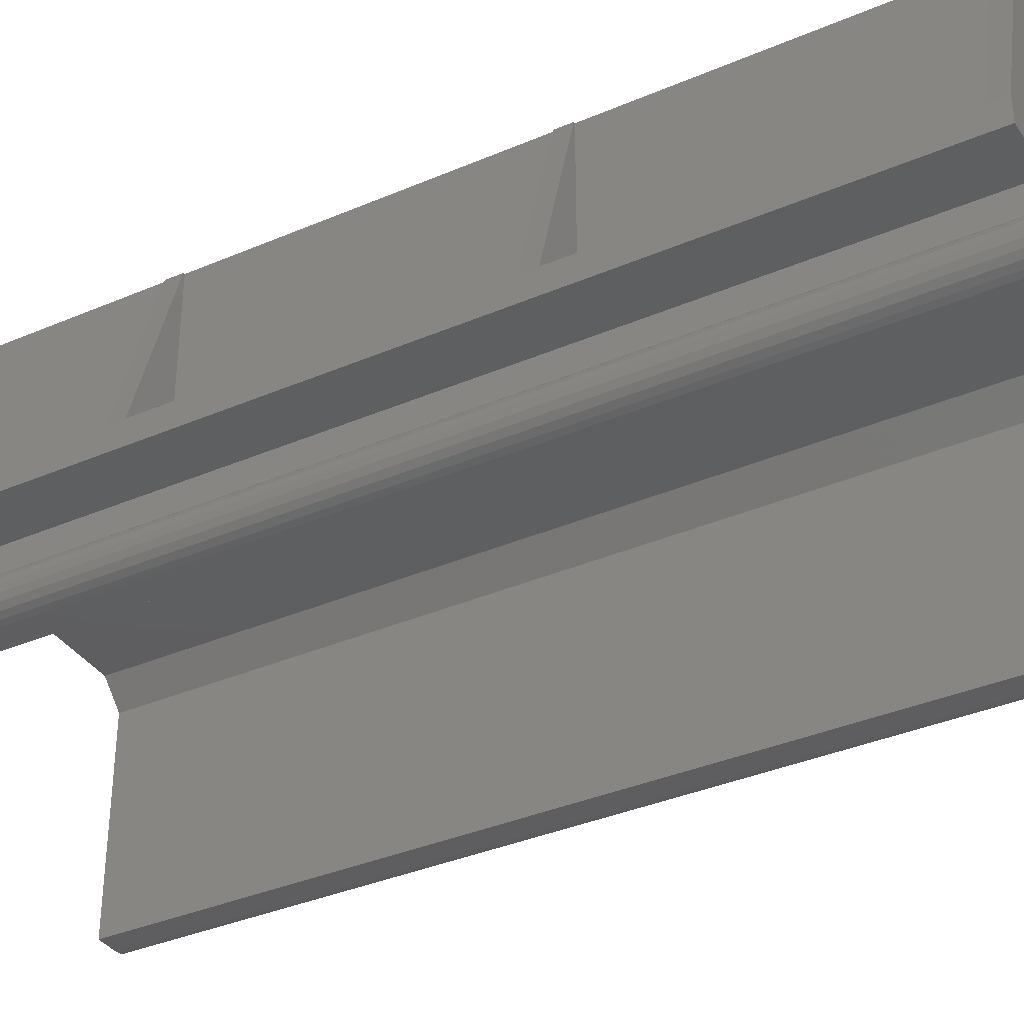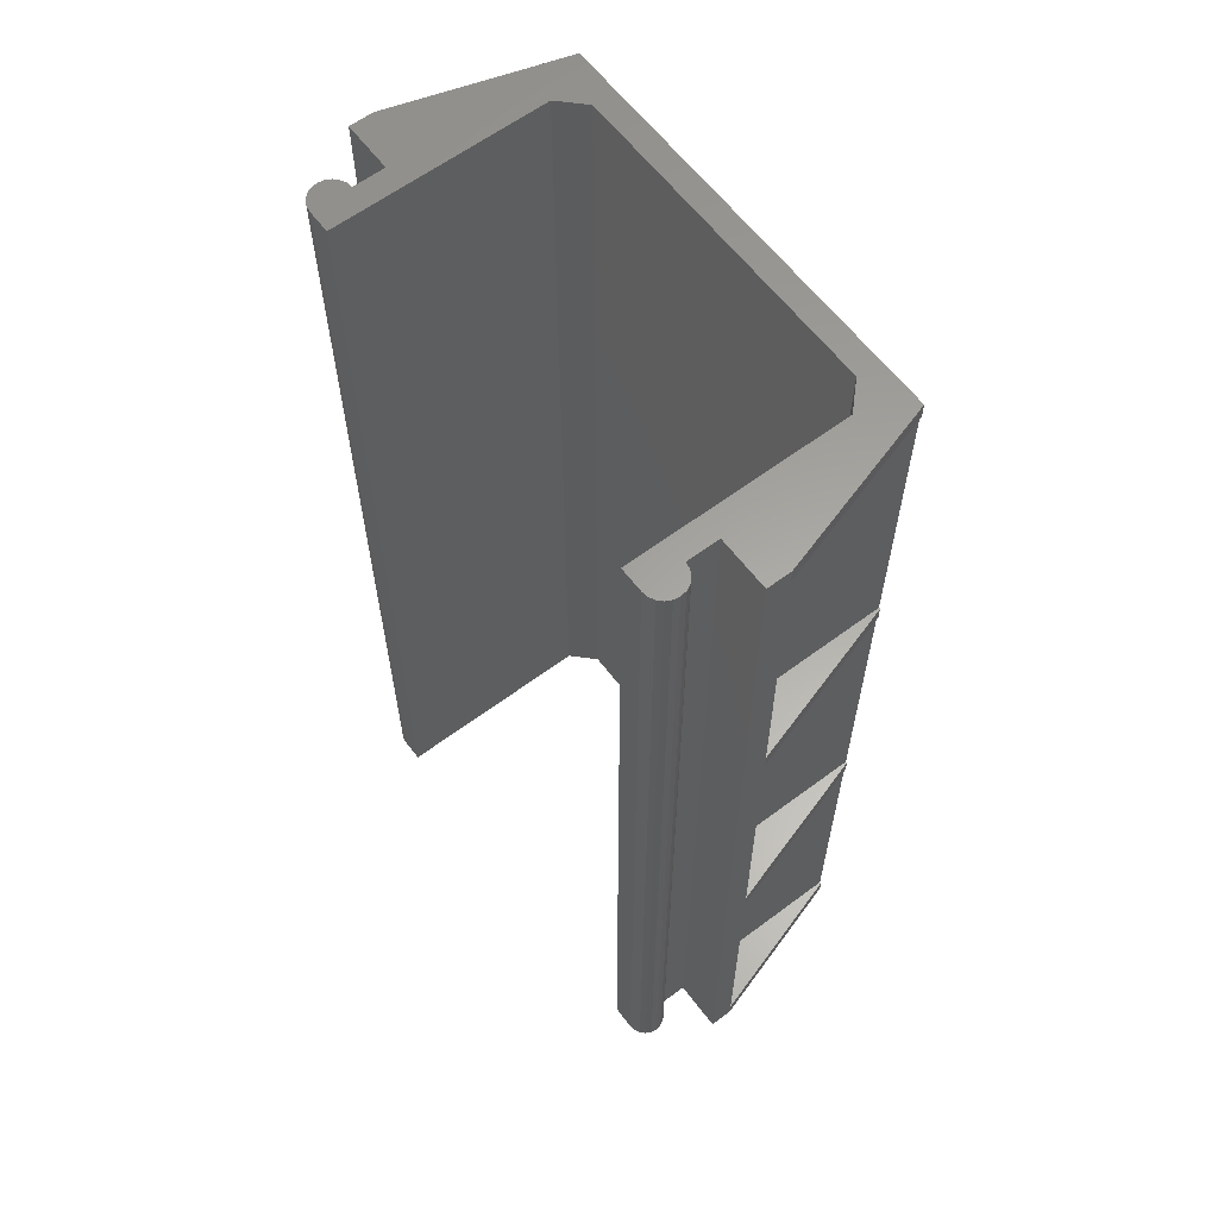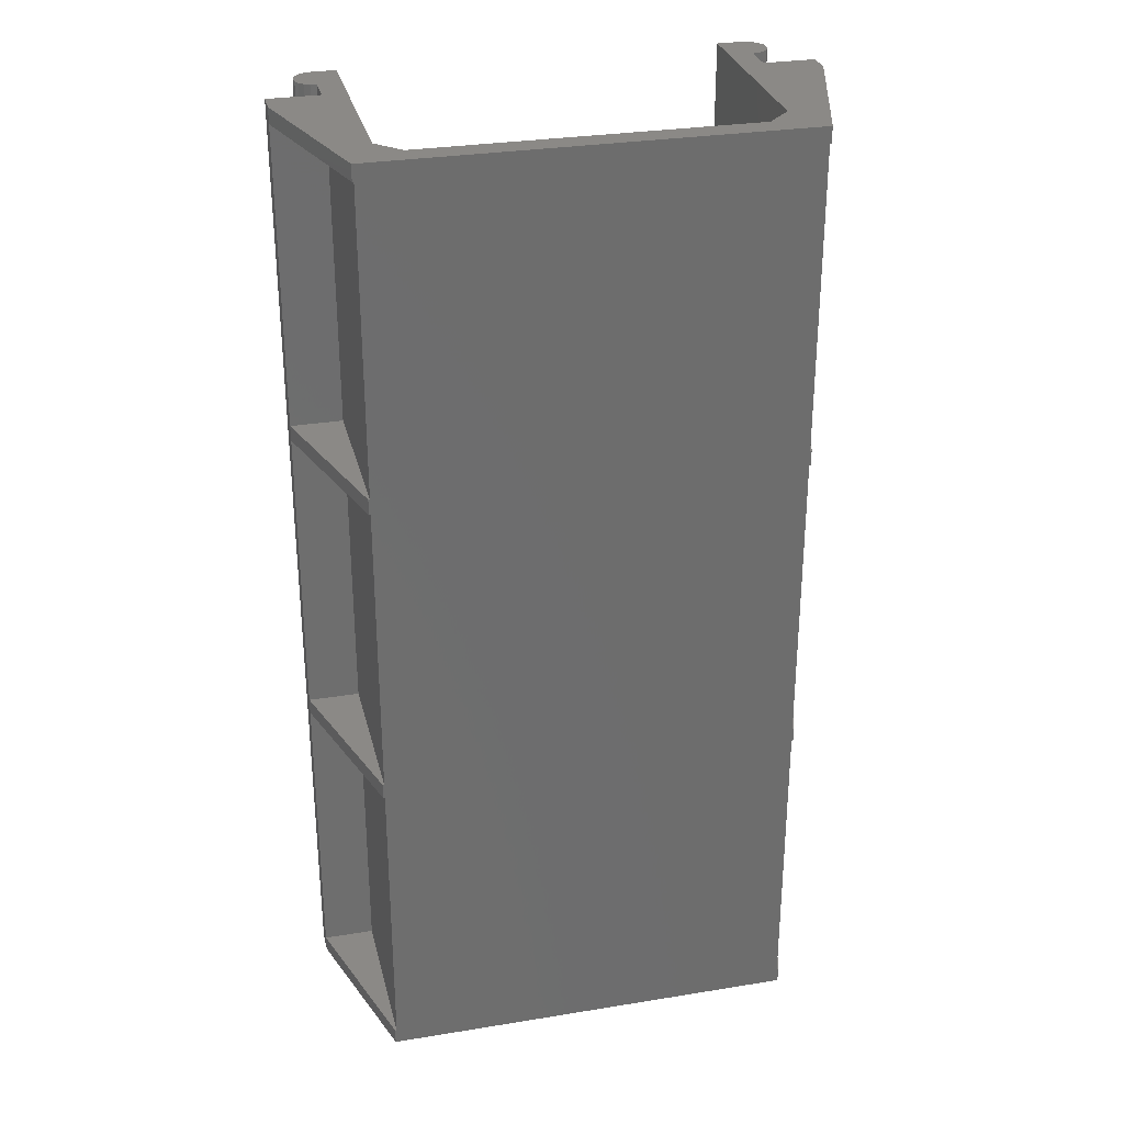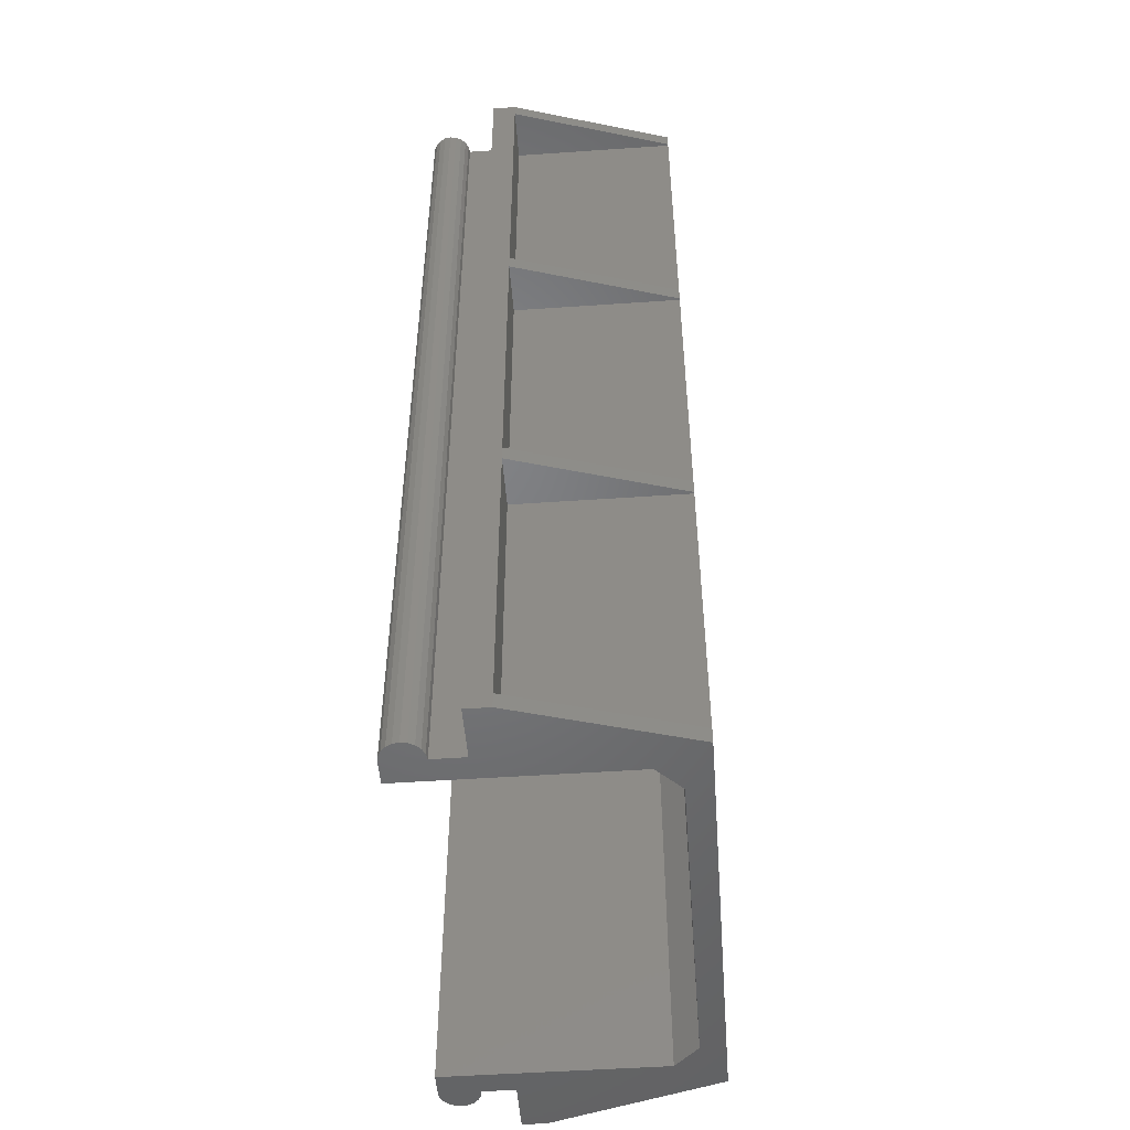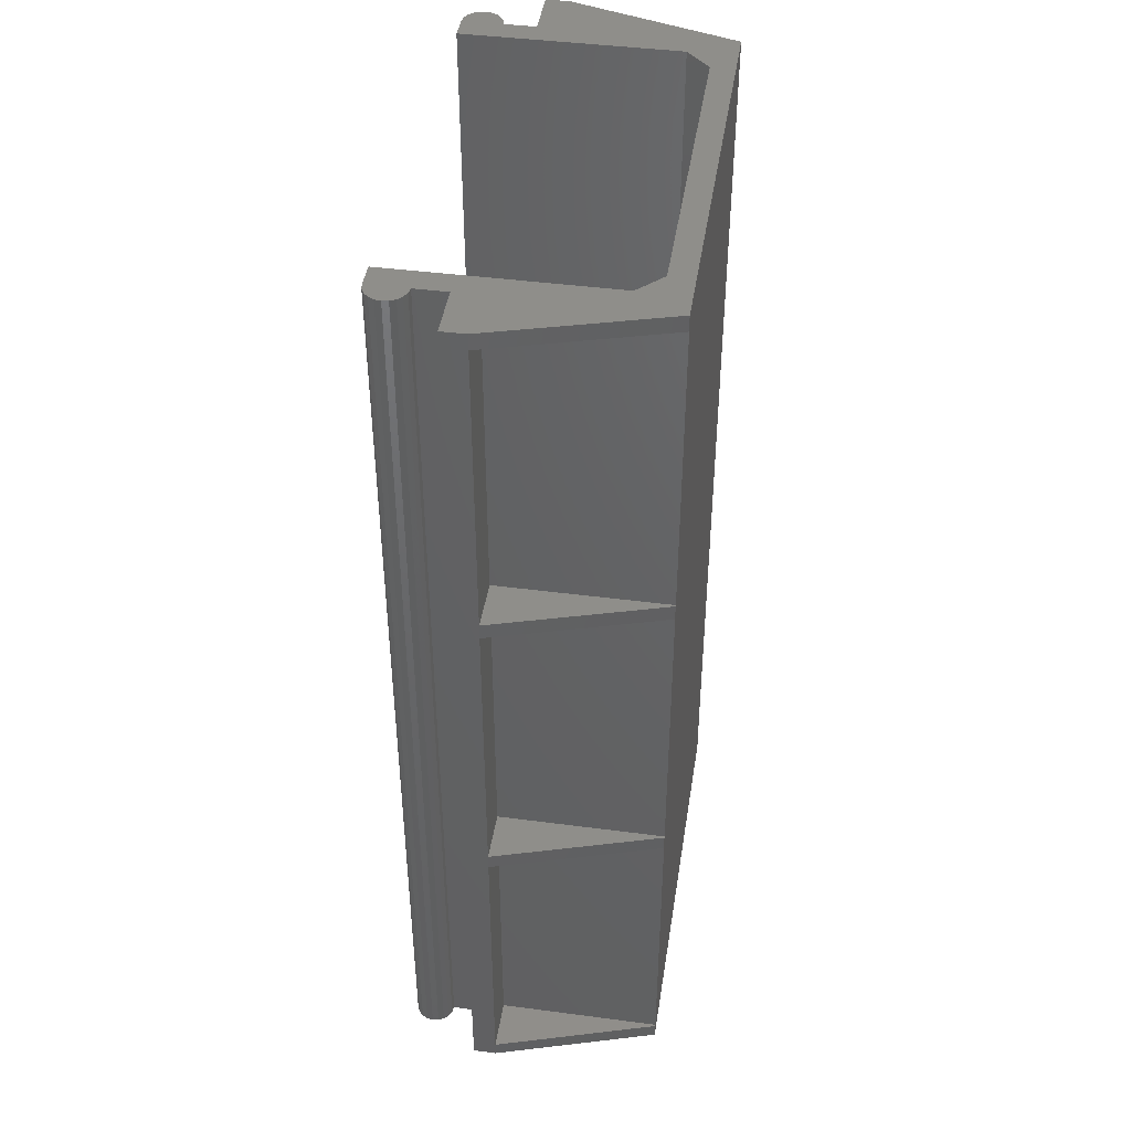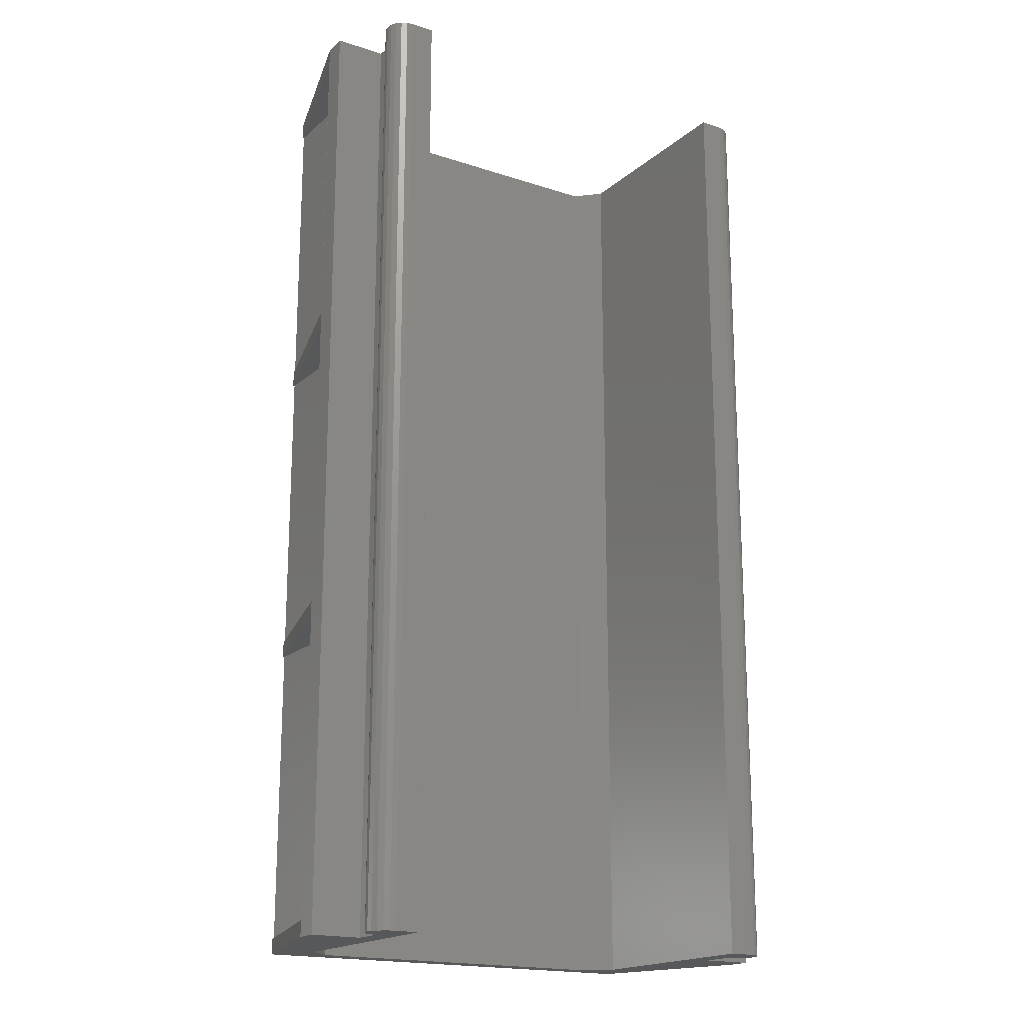
<metadata>
{"format":"stl","ext":"stl","renderer":"f3d","projection":"perspective","resolution":1024,"background":"white","views":[{"elev":-36.3,"azim":-60.7,"up":"+Z"},{"elev":61.7,"azim":-127.2,"up":"+Y"},{"elev":29.9,"azim":-13.4,"up":"+Y"},{"elev":-50.5,"azim":-85.7,"up":"+Y"},{"elev":43.3,"azim":-81.2,"up":"+Y"},{"elev":-18.3,"azim":147.7,"up":"+Y"}]}
</metadata>
<code>
# stl→obj: 132 verts, 260 faces
v -3.25 0 4.5
v -0.1 1 15
v -3.25 1 4.5
v -0.1 0 15
v 0 41 4.5
v 0 60 15
v 0 60 4.5
v 0 41 15
v 0 21 4.5
v 0 40 15
v 0 40 4.5
v 0 21 15
v 0 1 4.5
v 0 20 15
v 0 20 4.5
v 0 1 15
v 0 0 1
v 0 61 3
v 0 61 1
v 0 0 3
v -0.1 21 15
v -0.1 20 15
v -0.1 41 15
v -0.1 40 15
v 26.5 61 15
v 26.6 60 15
v 26.6 61 15
v 26.5 60 15
v 26.5 41 15
v 26.5 40 15
v 26.5 21 15
v 26.5 20 15
v -0.1 61 15
v -0.1 60 15
v 26.6 40 15
v 26.6 41 15
v 26.6 20 15
v 26.6 21 15
v 26.5 1 15
v 26.6 -1.225e-17 15
v 26.6 1 15
v 26.5 0 15
v -3.25 61 3
v -3.25 60 4.5
v -3.25 61 4.5
v -3.25 41 4.5
v -3.25 40 4.5
v -3.25 21 4.5
v -3.25 0 3
v -3.25 20 4.5
v 3 0 13.5
v 1.5 0 12
v 1.5 0 -1.5
v -0.7347 0 0.7613
v -0.3863 0 0.9388
v -1.011 0 0.4847
v -1.189 0 0.1363
v -1.25 0 -0.25
v -1.189 0 -0.6363
v -1.011 0 -0.9847
v -0.7347 0 -1.261
v -0.3863 0 -1.439
v 0 0 -1.5
v 23.5 0 13.5
v 26.5 0 13.5
v 25 0 12
v 23.5 61 13.5
v 25 61 13.5
v 25 61 12
v 26.5 61 13.5
v 3 61 13.5
v 1.5 61 12
v 1.5 61 -1.5
v -0.7347 61 0.7613
v -0.3863 61 0.9388
v -1.011 61 0.4847
v -1.189 61 0.1363
v -1.25 61 -0.25
v -1.189 61 -0.6363
v -1.011 61 -0.9847
v -0.7347 61 -1.261
v -0.3863 61 -1.439
v 0 61 -1.5
v 29.75 61 4.5
v 29.75 60 4.5
v 26.5 0 3
v 26.5 61 1
v 26.5 61 3
v 26.5 0 1
v 26.5 1 13.5
v 26.5 20 4.5
v 26.5 20 13.5
v 26.5 1 4.5
v 26.5 21 13.5
v 26.5 40 4.5
v 26.5 40 13.5
v 26.5 21 4.5
v 26.5 41 13.5
v 26.5 60 4.5
v 26.5 60 13.5
v 26.5 41 4.5
v 29.75 61 3
v 29.75 41 4.5
v 29.75 40 4.5
v 29.75 21 4.5
v 29.75 -3.98e-16 3
v 29.75 20 4.5
v 29.75 1 4.5
v 29.75 -3.98e-16 4.5
v 25 61 -1.5
v 27.23 61 0.7613
v 26.89 61 0.9388
v 27.51 61 0.4847
v 27.69 61 0.1363
v 27.75 61 -0.25
v 27.69 61 -0.6363
v 27.51 61 -0.9847
v 27.23 61 -1.261
v 26.89 61 -1.439
v 26.5 61 -1.5
v 25 1.837e-16 12
v 25 1.837e-16 -1.5
v 27.23 -8.998e-17 0.7613
v 26.89 -4.73e-17 0.9388
v 27.51 -1.238e-16 0.4847
v 27.69 -1.456e-16 0.1363
v 27.75 -1.531e-16 -0.25
v 27.69 -1.456e-16 -0.6363
v 27.51 -1.238e-16 -0.9847
v 27.23 -8.998e-17 -1.261
v 26.89 -4.73e-17 -1.439
v 26.5 0 -1.5
f 1 2 3
f 2 1 4
f 5 6 7
f 6 5 8
f 9 10 11
f 10 9 12
f 13 14 15
f 14 13 16
f 17 18 19
f 18 17 20
f 21 14 12
f 14 21 22
f 23 10 8
f 10 23 24
f 25 26 27
f 25 28 26
f 6 28 25
f 28 6 29
f 29 8 30
f 10 30 8
f 12 31 10
f 31 12 32
f 29 6 8
f 33 6 25
f 6 33 34
f 29 35 36
f 35 29 30
f 31 37 38
f 37 31 32
f 39 40 41
f 40 39 42
f 30 10 31
f 14 32 12
f 32 14 39
f 16 39 14
f 39 16 42
f 4 16 2
f 16 4 42
f 43 44 45
f 43 46 44
f 43 47 46
f 43 48 47
f 49 48 43
f 48 49 50
f 50 49 3
f 3 49 1
f 4 51 42
f 4 52 51
f 1 52 4
f 20 1 49
f 1 20 52
f 53 20 17
f 54 17 55
f 56 17 54
f 57 17 56
f 58 17 57
f 59 17 58
f 60 17 59
f 61 17 60
f 62 17 61
f 63 17 62
f 53 17 63
f 20 53 52
f 64 42 51
f 64 65 42
f 65 64 66
f 13 2 16
f 2 13 3
f 50 21 48
f 21 50 22
f 15 22 50
f 22 15 14
f 9 21 12
f 21 9 48
f 47 23 46
f 23 47 24
f 11 24 47
f 24 11 10
f 5 23 8
f 23 5 46
f 44 33 45
f 33 44 34
f 7 34 44
f 34 7 6
f 67 68 69
f 68 25 70
f 67 25 68
f 71 25 67
f 25 71 33
f 71 72 33
f 72 45 33
f 72 18 45
f 73 18 72
f 19 74 75
f 19 76 74
f 19 77 76
f 19 78 77
f 19 79 78
f 19 80 79
f 19 81 80
f 19 82 81
f 18 73 19
f 83 19 73
f 19 83 82
f 45 18 43
f 59 78 79
f 78 59 58
f 61 82 62
f 82 61 81
f 61 80 81
f 80 61 60
f 62 83 63
f 83 62 82
f 19 75 17
f 58 77 78
f 77 58 57
f 60 79 80
f 79 60 59
f 56 74 76
f 74 56 54
f 74 55 75
f 55 74 54
f 75 55 17
f 57 76 77
f 76 57 56
f 51 67 64
f 67 51 71
f 52 73 72
f 73 52 53
f 63 73 53
f 73 63 83
f 44 5 7
f 5 44 46
f 47 9 11
f 9 47 48
f 50 13 15
f 13 50 3
f 49 18 20
f 18 49 43
f 26 84 27
f 84 26 85
f 86 87 88
f 87 86 89
f 90 91 92
f 91 90 93
f 94 95 96
f 95 94 97
f 98 99 100
f 99 98 101
f 85 102 84
f 103 102 85
f 104 102 103
f 105 102 104
f 106 105 107
f 106 107 108
f 106 108 109
f 105 106 102
f 27 70 25
f 84 70 27
f 88 70 84
f 88 84 102
f 70 88 68
f 110 88 87
f 111 87 112
f 113 87 111
f 114 87 113
f 115 87 114
f 116 87 115
f 117 87 116
f 118 87 117
f 119 87 118
f 120 87 119
f 110 87 120
f 88 110 68
f 100 26 28
f 85 100 99
f 100 85 26
f 35 103 36
f 103 35 104
f 36 98 29
f 103 98 36
f 98 103 101
f 96 35 30
f 104 96 95
f 96 104 35
f 37 105 38
f 105 37 107
f 38 94 31
f 105 94 38
f 94 105 97
f 92 37 32
f 107 92 91
f 92 107 37
f 40 108 41
f 108 40 109
f 41 90 39
f 108 90 41
f 90 108 93
f 65 40 42
f 65 109 40
f 121 109 65
f 121 86 109
f 122 86 121
f 89 123 124
f 89 125 123
f 89 126 125
f 89 127 126
f 89 128 127
f 89 129 128
f 89 130 129
f 89 131 130
f 86 122 89
f 132 89 122
f 89 132 131
f 109 86 106
f 115 128 116
f 128 115 127
f 131 118 130
f 118 131 119
f 130 117 129
f 117 130 118
f 132 119 131
f 119 132 120
f 87 89 124
f 126 115 114
f 115 126 127
f 116 129 117
f 129 116 128
f 111 125 113
f 125 111 123
f 112 123 111
f 123 112 124
f 112 87 124
f 125 114 113
f 114 125 126
f 122 69 110
f 69 122 121
f 110 69 68
f 122 120 132
f 120 122 110
f 91 108 107
f 108 91 93
f 95 105 104
f 105 95 97
f 99 103 85
f 103 99 101
f 86 102 106
f 102 86 88
f 39 92 32
f 92 39 90
f 31 96 30
f 96 31 94
f 29 100 28
f 100 29 98
f 51 72 71
f 72 51 52
f 121 67 69
f 64 121 66
f 121 64 67
f 65 66 121

</code>
